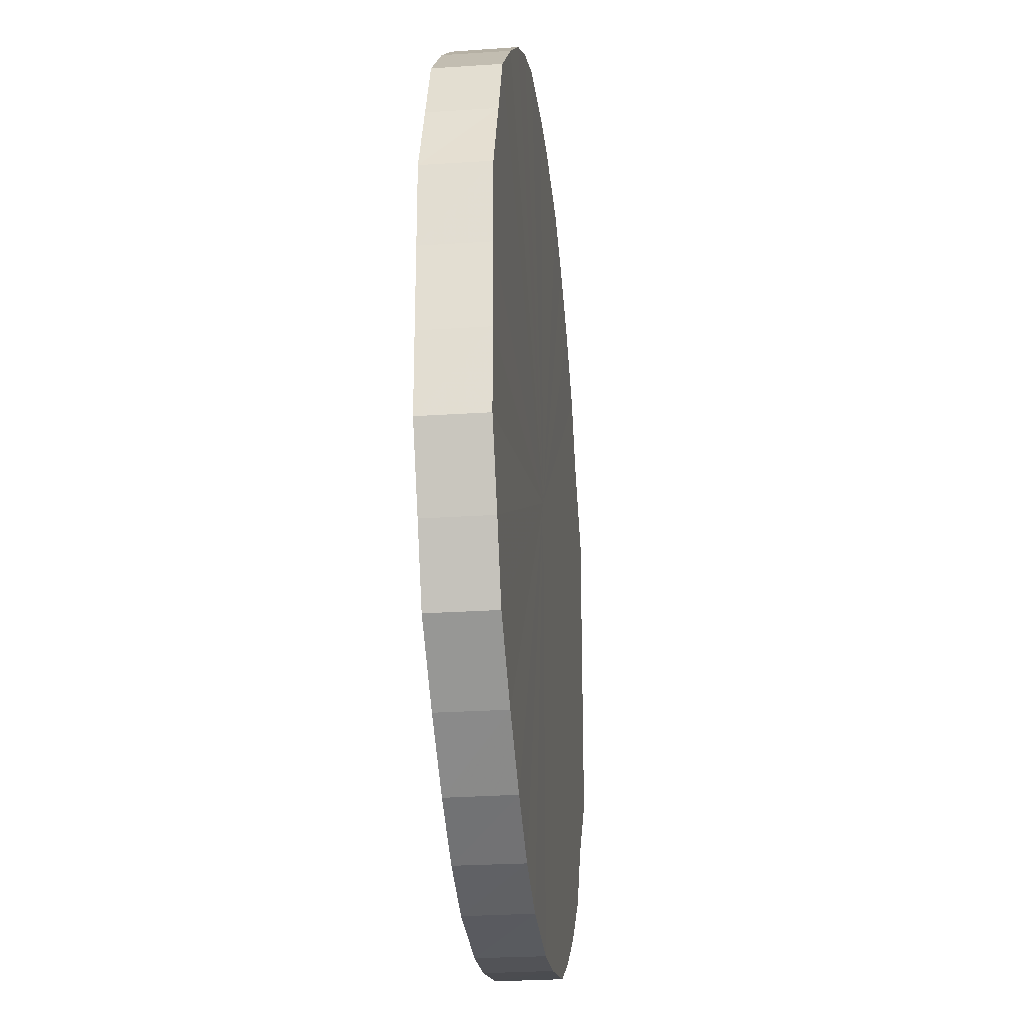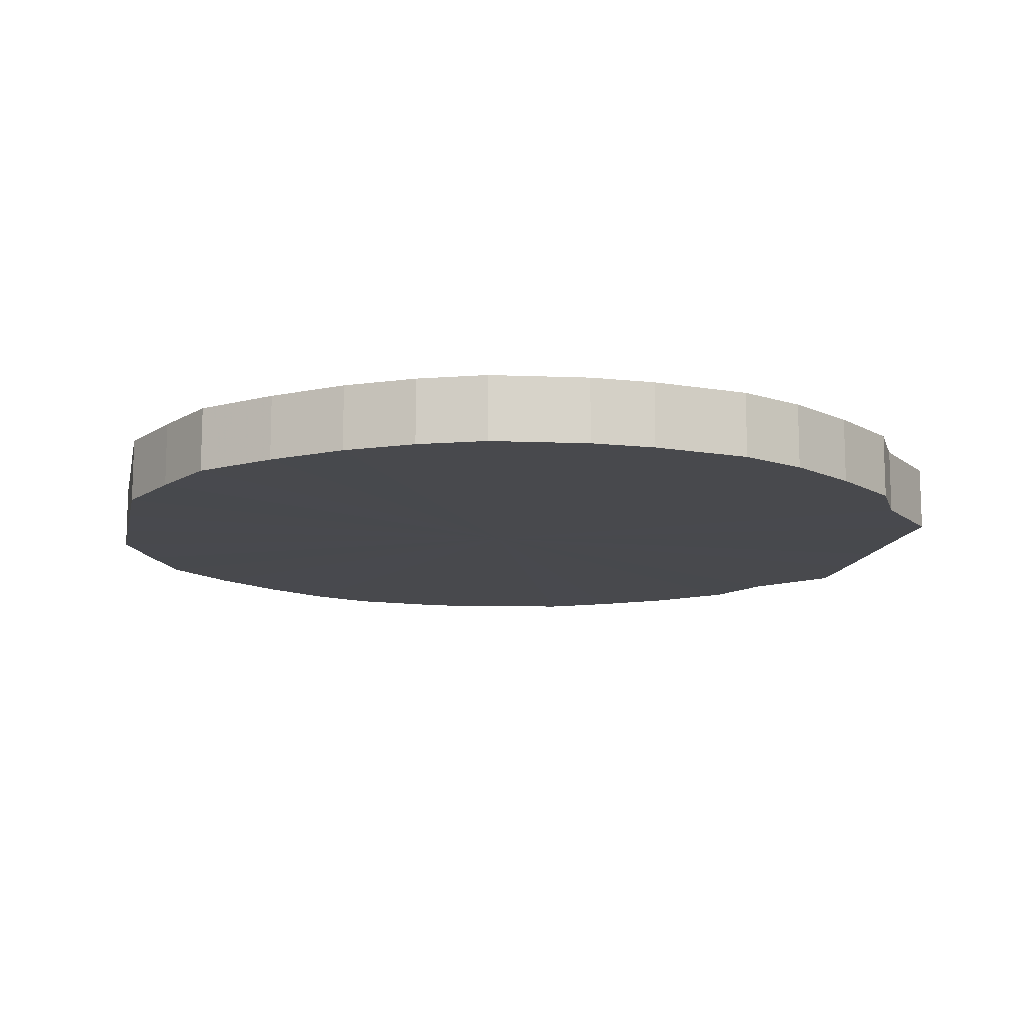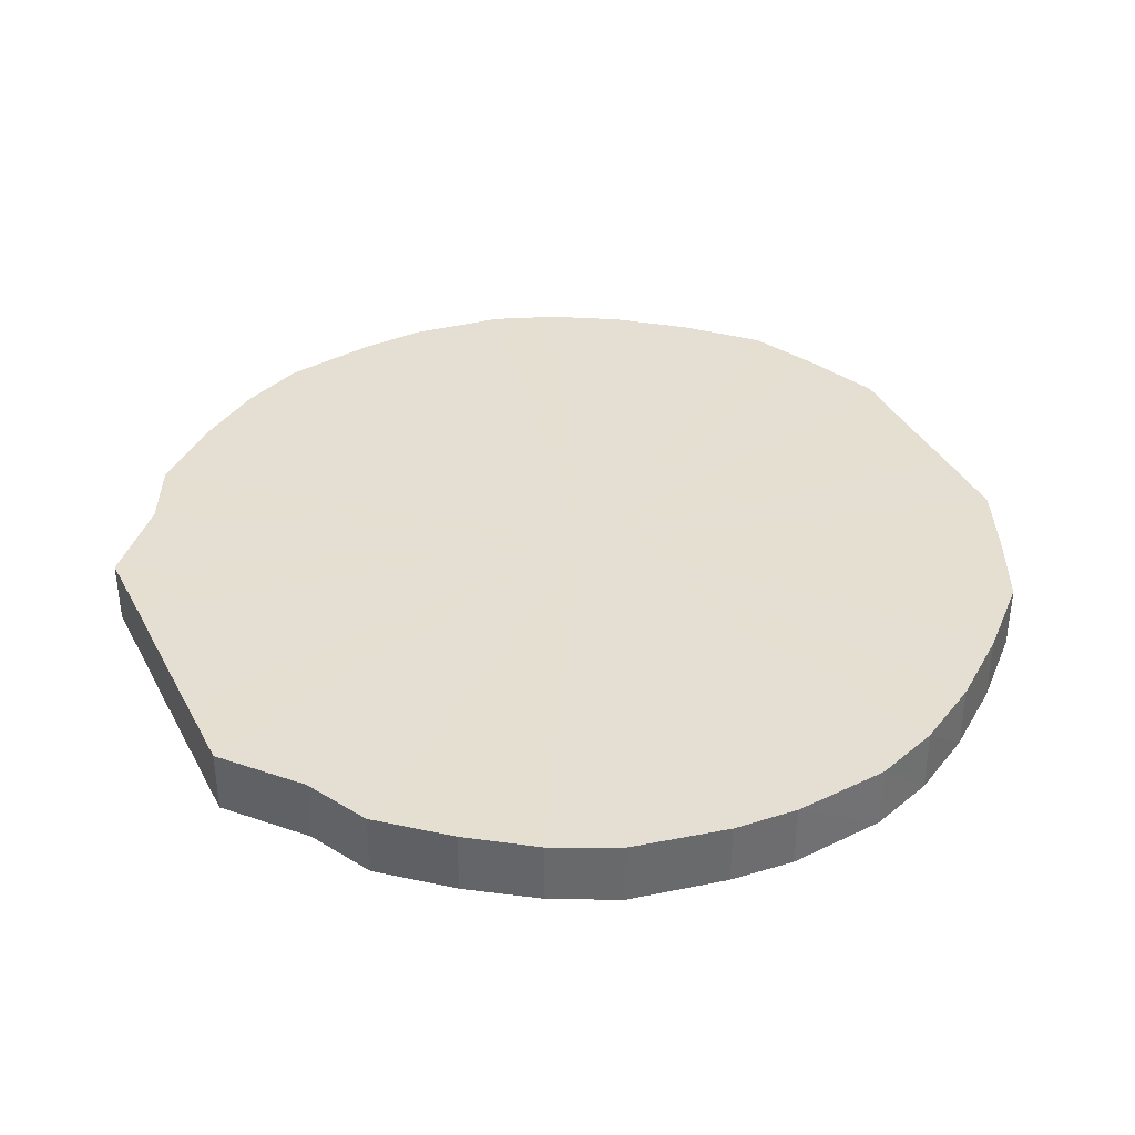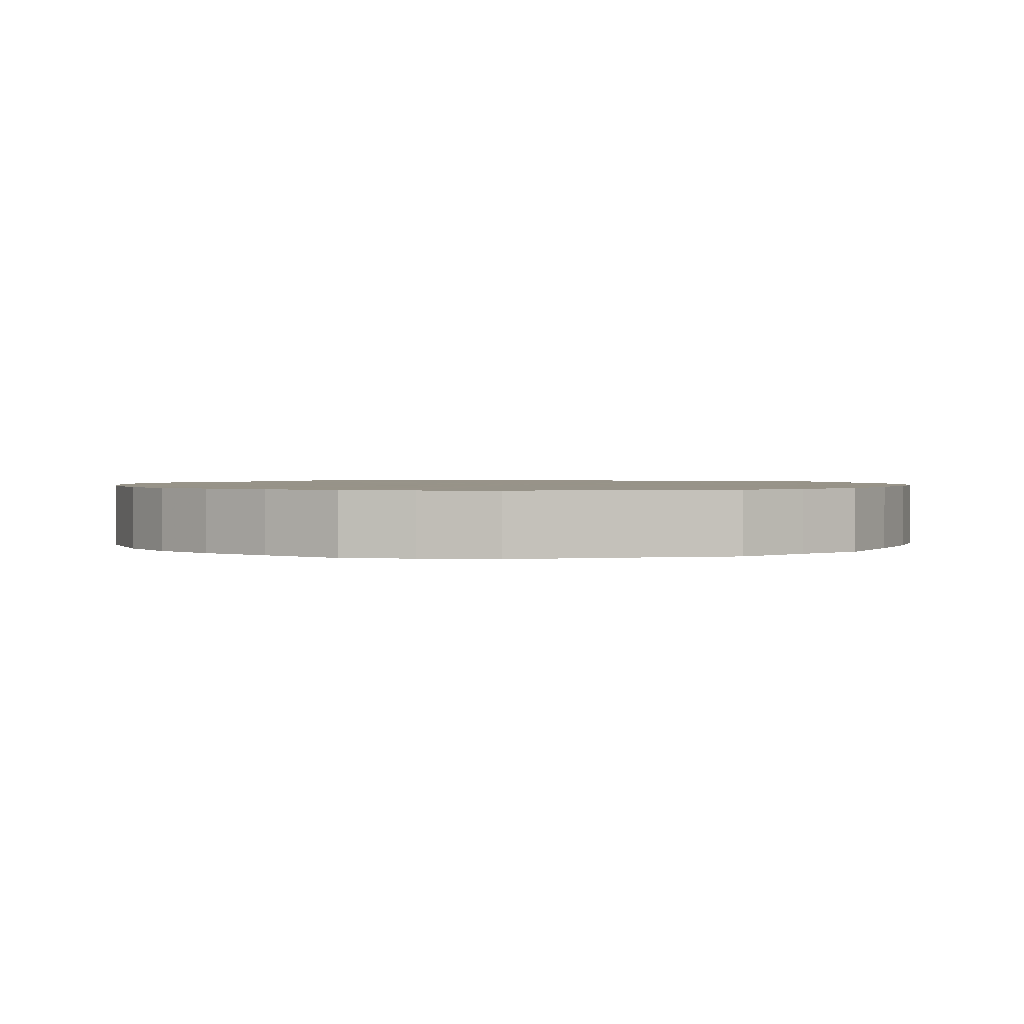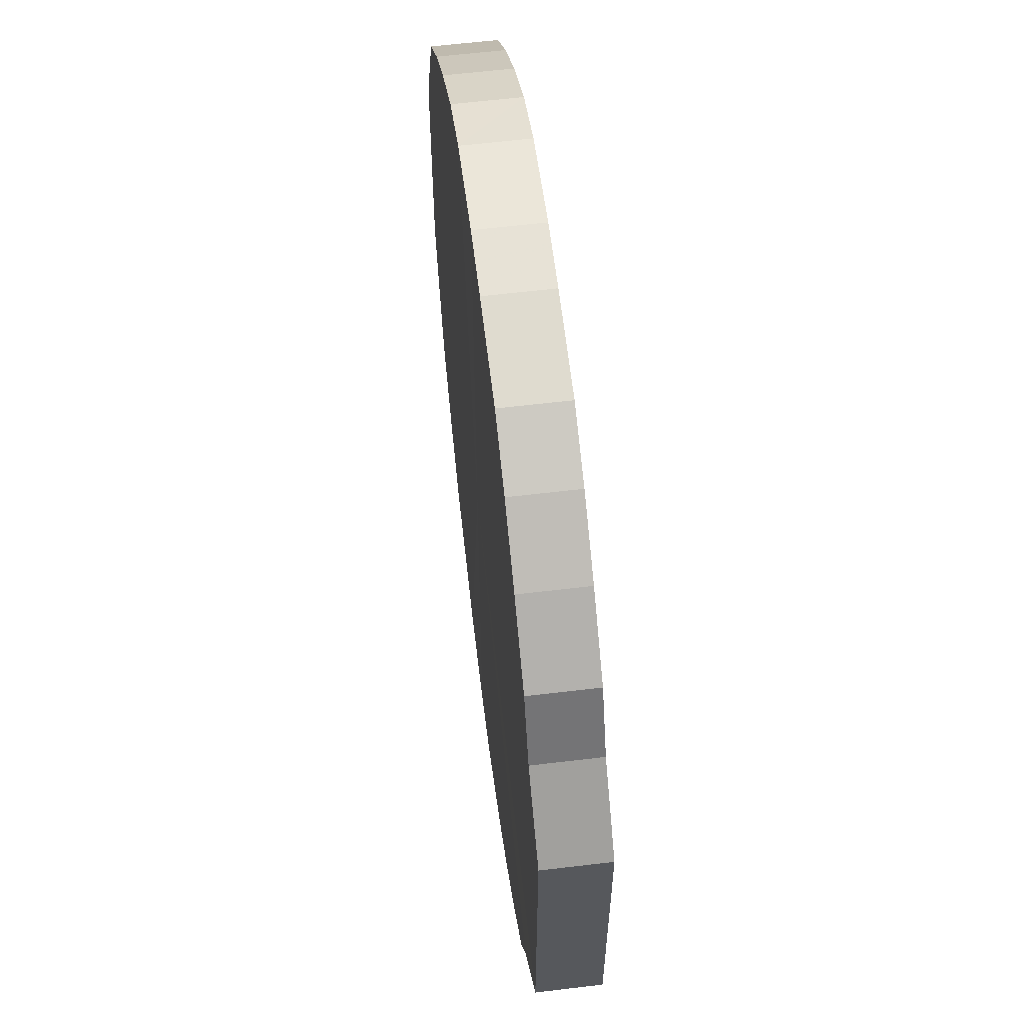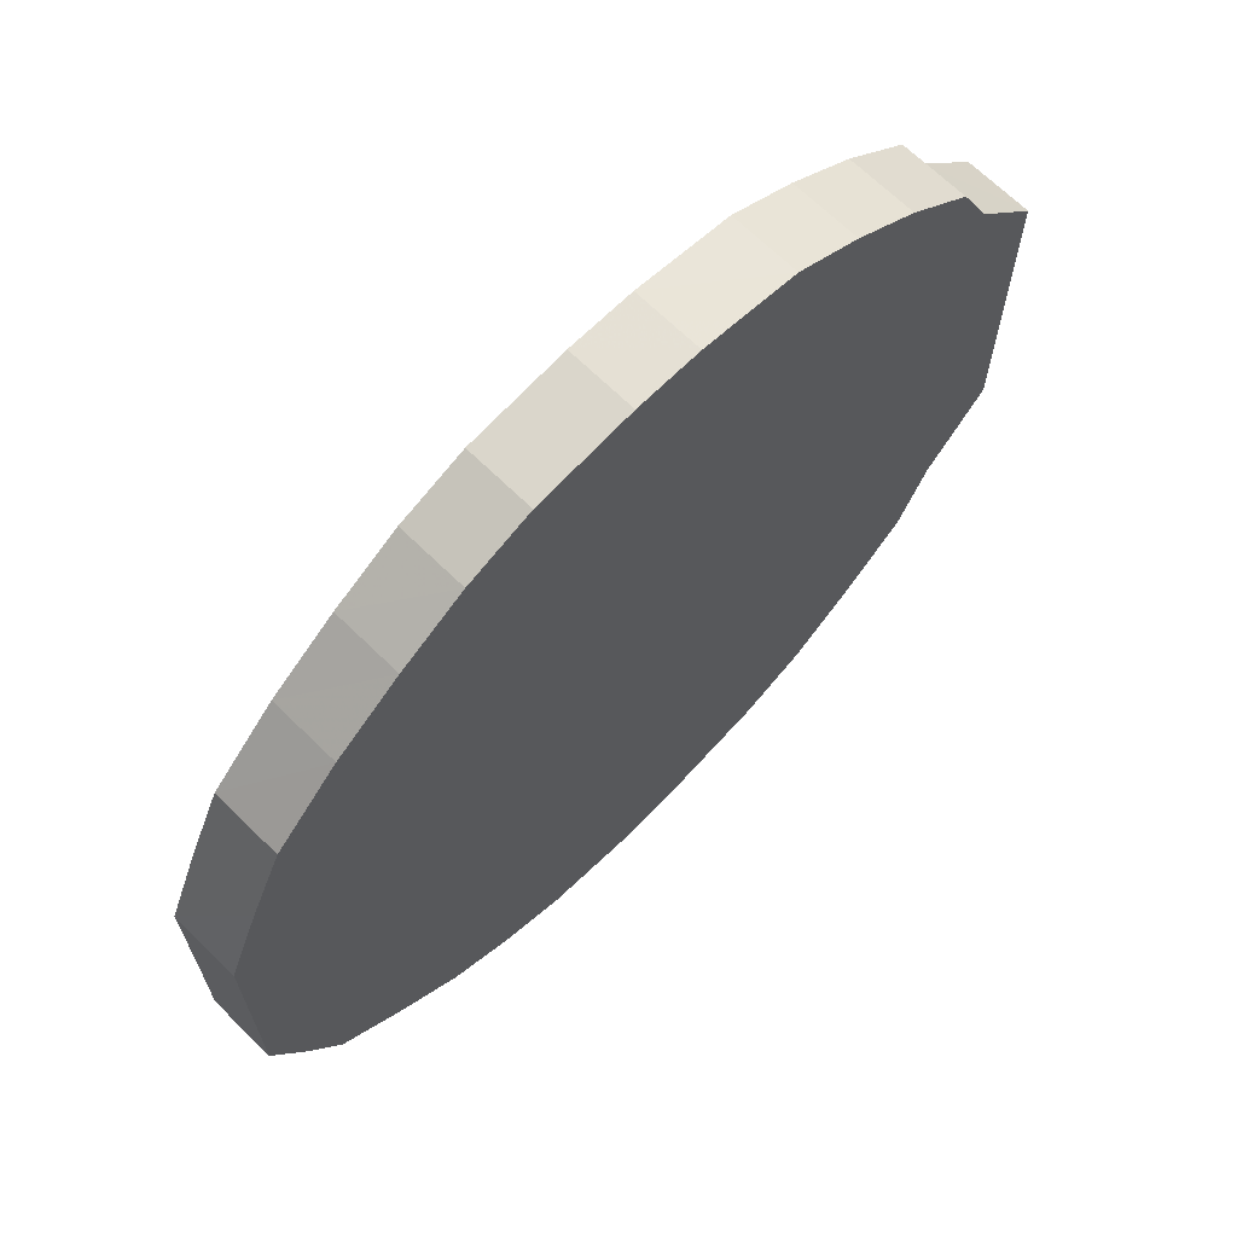
<metadata>
{"format":"obj","ext":"obj","renderer":"f3d","projection":"perspective","resolution":1024,"background":"white","views":[{"elev":-25.6,"azim":96.3,"up":"+Z"},{"elev":-12.5,"azim":168.5,"up":"+Y"},{"elev":37.2,"azim":-25.2,"up":"+Y"},{"elev":1.5,"azim":75.8,"up":"+Y"},{"elev":60.5,"azim":-97.1,"up":"+Z"},{"elev":67.6,"azim":134.5,"up":"+Z"}]}
</metadata>
<code>
o 12394
v 2174 1876 13.58
v 2174 1876 13.61
v 2174 1876 13.58
v 2174 1876 13.63
v 2174 1876 13.61
v 2174 1876 13.56
v 2174 1876 13.56
v 2174 1876 13.66
v 2174 1876 13.63
v 2174 1876 13.53
v 2174 1876 13.53
v 2174 1876 13.68
v 2174 1876 13.66
v 2174 1876 13.51
v 2174 1876 13.51
v 2174 1876 13.69
v 2174 1876 13.68
v 2174 1876 13.49
v 2174 1876 13.49
v 2174 1876 13.71
v 2174 1876 13.69
v 2174 1876 13.47
v 2174 1876 13.47
v 2174 1876 13.72
v 2174 1876 13.71
v 2174 1876 13.46
v 2174 1876 13.46
v 2174 1876 13.72
v 2174 1876 13.72
v 2174 1876 13.45
v 2174 1876 13.45
v 2175 1876 13.72
v 2174 1876 13.72
v 2174 1876 13.45
v 2174 1876 13.45
v 2175 1876 13.72
v 2175 1876 13.72
v 2175 1876 13.44
v 2175 1876 13.44
v 2175 1876 13.71
v 2175 1876 13.72
v 2175 1876 13.45
v 2175 1876 13.45
v 2175 1876 13.7
v 2175 1876 13.71
v 2175 1876 13.46
v 2175 1876 13.46
v 2175 1876 13.69
v 2175 1876 13.7
v 2175 1876 13.47
v 2175 1876 13.47
v 2175 1876 13.67
v 2175 1876 13.69
v 2175 1876 13.48
v 2175 1876 13.48
v 2175 1876 13.64
v 2175 1876 13.67
v 2175 1876 13.5
v 2175 1876 13.5
v 2175 1876 13.62
v 2175 1876 13.64
v 2175 1876 13.52
v 2175 1876 13.52
v 2175 1876 13.6
v 2175 1876 13.62
v 2175 1876 13.55
v 2175 1876 13.55
v 2175 1876 13.57
v 2175 1876 13.6
v 2175 1876 13.57
v 2174 1876 13.58
v 2174 1876 13.61
v 2174 1876 13.61
v 2174 1876 13.63
v 2174 1876 13.63
v 2174 1876 13.56
v 2174 1876 13.58
v 2174 1876 13.53
v 2174 1876 13.56
v 2174 1876 13.66
v 2174 1876 13.66
v 2174 1876 13.51
v 2174 1876 13.53
v 2174 1876 13.49
v 2174 1876 13.51
v 2174 1876 13.68
v 2174 1876 13.68
v 2174 1876 13.47
v 2174 1876 13.49
v 2174 1876 13.46
v 2174 1876 13.47
v 2174 1876 13.69
v 2174 1876 13.69
v 2174 1876 13.45
v 2174 1876 13.46
v 2174 1876 13.45
v 2174 1876 13.45
v 2174 1876 13.71
v 2174 1876 13.71
v 2175 1876 13.44
v 2174 1876 13.45
v 2175 1876 13.45
v 2175 1876 13.44
v 2174 1876 13.72
v 2174 1876 13.72
v 2175 1876 13.46
v 2175 1876 13.45
v 2175 1876 13.47
v 2175 1876 13.46
v 2174 1876 13.72
v 2174 1876 13.72
v 2175 1876 13.48
v 2175 1876 13.47
v 2175 1876 13.5
v 2175 1876 13.48
v 2175 1876 13.72
v 2175 1876 13.72
v 2175 1876 13.52
v 2175 1876 13.5
v 2175 1876 13.55
v 2175 1876 13.52
v 2175 1876 13.72
v 2175 1876 13.72
v 2175 1876 13.57
v 2175 1876 13.55
v 2175 1876 13.6
v 2175 1876 13.57
v 2175 1876 13.71
v 2175 1876 13.71
v 2175 1876 13.62
v 2175 1876 13.6
v 2175 1876 13.64
v 2175 1876 13.62
v 2175 1876 13.7
v 2175 1876 13.7
v 2175 1876 13.67
v 2175 1876 13.64
v 2175 1876 13.69
v 2175 1876 13.67
v 2175 1876 13.69
v 2175 1876 13.58
v 2174 1876 13.61
v 2174 1876 13.58
v 2174 1876 13.63
v 2174 1876 13.56
v 2174 1876 13.66
v 2174 1876 13.53
v 2174 1876 13.68
v 2174 1876 13.51
v 2174 1876 13.69
v 2174 1876 13.49
v 2174 1876 13.71
v 2174 1876 13.47
v 2174 1876 13.72
v 2174 1876 13.46
v 2174 1876 13.72
v 2174 1876 13.45
v 2175 1876 13.72
v 2174 1876 13.45
v 2175 1876 13.72
v 2175 1876 13.44
v 2175 1876 13.71
v 2175 1876 13.45
v 2175 1876 13.7
v 2175 1876 13.46
v 2175 1876 13.69
v 2175 1876 13.47
v 2175 1876 13.67
v 2175 1876 13.48
v 2175 1876 13.64
v 2175 1876 13.5
v 2175 1876 13.62
v 2175 1876 13.52
v 2175 1876 13.6
v 2175 1876 13.55
v 2175 1876 13.57
v 2175 1876 13.58
v 2174 1876 13.58
v 2174 1876 13.61
v 2174 1876 13.56
v 2174 1876 13.63
v 2174 1876 13.53
v 2174 1876 13.66
v 2174 1876 13.51
v 2174 1876 13.68
v 2174 1876 13.49
v 2174 1876 13.69
v 2174 1876 13.47
v 2174 1876 13.71
v 2174 1876 13.46
v 2174 1876 13.72
v 2174 1876 13.45
v 2174 1876 13.72
v 2174 1876 13.45
v 2175 1876 13.72
v 2175 1876 13.44
v 2175 1876 13.72
v 2175 1876 13.45
v 2175 1876 13.71
v 2175 1876 13.46
v 2175 1876 13.7
v 2175 1876 13.47
v 2175 1876 13.69
v 2175 1876 13.48
v 2175 1876 13.67
v 2175 1876 13.5
v 2175 1876 13.64
v 2175 1876 13.52
v 2175 1876 13.62
v 2175 1876 13.55
v 2175 1876 13.6
v 2175 1876 13.57
f 1 2 3
f 2 4 5
f 6 1 7
f 4 8 9
f 10 6 11
f 8 12 13
f 14 10 15
f 12 16 17
f 18 14 19
f 16 20 21
f 22 18 23
f 20 24 25
f 26 22 27
f 24 28 29
f 30 26 31
f 28 32 33
f 34 30 35
f 32 36 37
f 38 34 39
f 36 40 41
f 42 38 43
f 40 44 45
f 46 42 47
f 44 48 49
f 50 46 51
f 48 52 53
f 54 50 55
f 52 56 57
f 58 54 59
f 56 60 61
f 62 58 63
f 60 64 65
f 66 62 67
f 64 68 69
f 68 66 70
f 71 72 73
f 73 74 75
f 76 77 71
f 78 79 76
f 75 80 81
f 82 83 78
f 84 85 82
f 81 86 87
f 88 89 84
f 90 91 88
f 87 92 93
f 94 95 90
f 96 97 94
f 93 98 99
f 100 101 96
f 102 103 100
f 99 104 105
f 106 107 102
f 108 109 106
f 105 110 111
f 112 113 108
f 114 115 112
f 111 116 117
f 118 119 114
f 120 121 118
f 117 122 123
f 124 125 120
f 126 127 124
f 123 128 129
f 130 131 126
f 132 133 130
f 129 134 135
f 136 137 132
f 138 139 136
f 135 140 138
f 141 142 143
f 141 144 142
f 141 143 145
f 141 146 144
f 141 145 147
f 141 148 146
f 141 147 149
f 141 150 148
f 141 149 151
f 141 152 150
f 141 151 153
f 141 154 152
f 141 153 155
f 141 156 154
f 141 155 157
f 141 158 156
f 141 157 159
f 141 160 158
f 141 159 161
f 141 162 160
f 141 161 163
f 141 164 162
f 141 163 165
f 141 166 164
f 141 165 167
f 141 168 166
f 141 167 169
f 141 170 168
f 141 169 171
f 141 172 170
f 141 171 173
f 141 174 172
f 141 173 175
f 141 176 174
f 141 175 176
f 177 178 179
f 177 180 178
f 177 179 181
f 177 182 180
f 177 181 183
f 177 184 182
f 177 183 185
f 177 186 184
f 177 185 187
f 177 188 186
f 177 187 189
f 177 190 188
f 177 189 191
f 177 192 190
f 177 191 193
f 177 194 192
f 177 193 195
f 177 196 194
f 177 195 197
f 177 198 196
f 177 197 199
f 177 200 198
f 177 199 201
f 177 202 200
f 177 201 203
f 177 204 202
f 177 203 205
f 177 206 204
f 177 205 207
f 177 208 206
f 177 207 209
f 177 210 208
f 177 209 211
f 177 212 210
f 177 211 212

</code>
